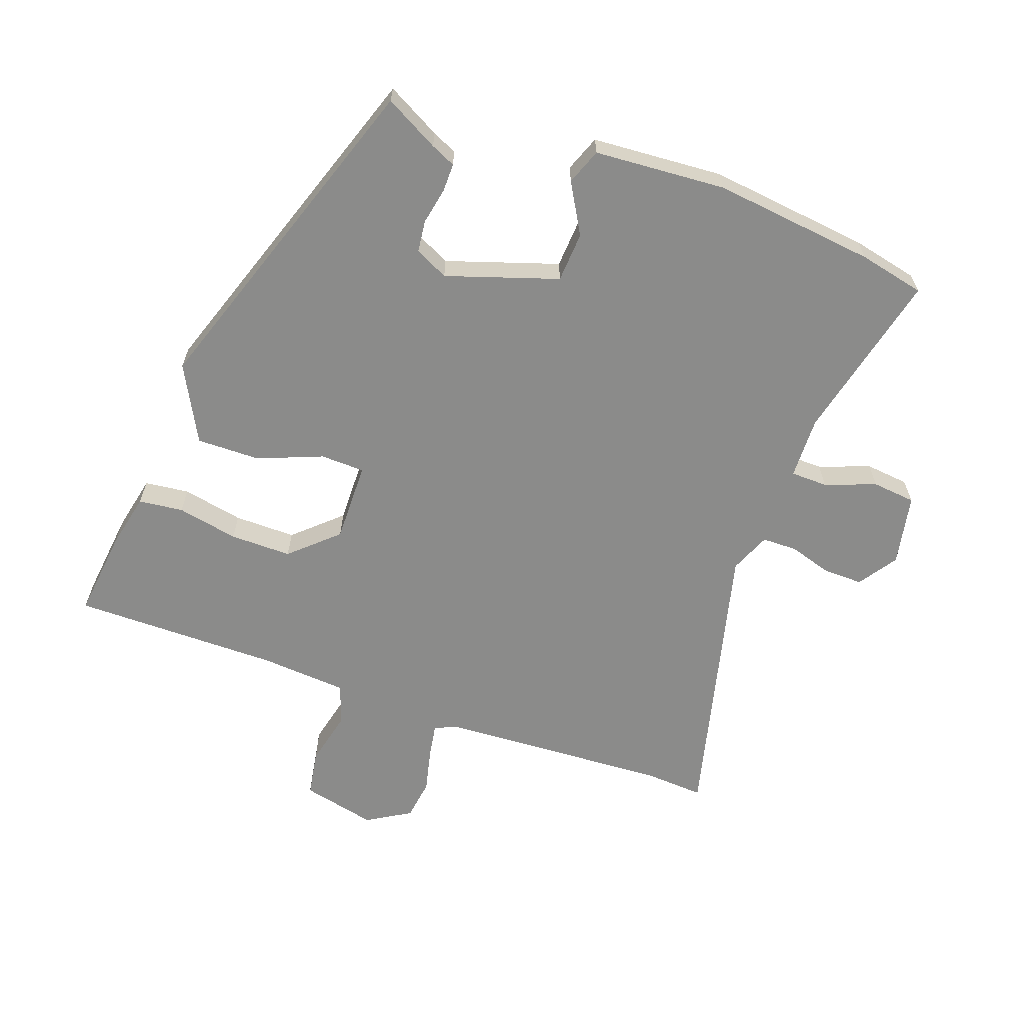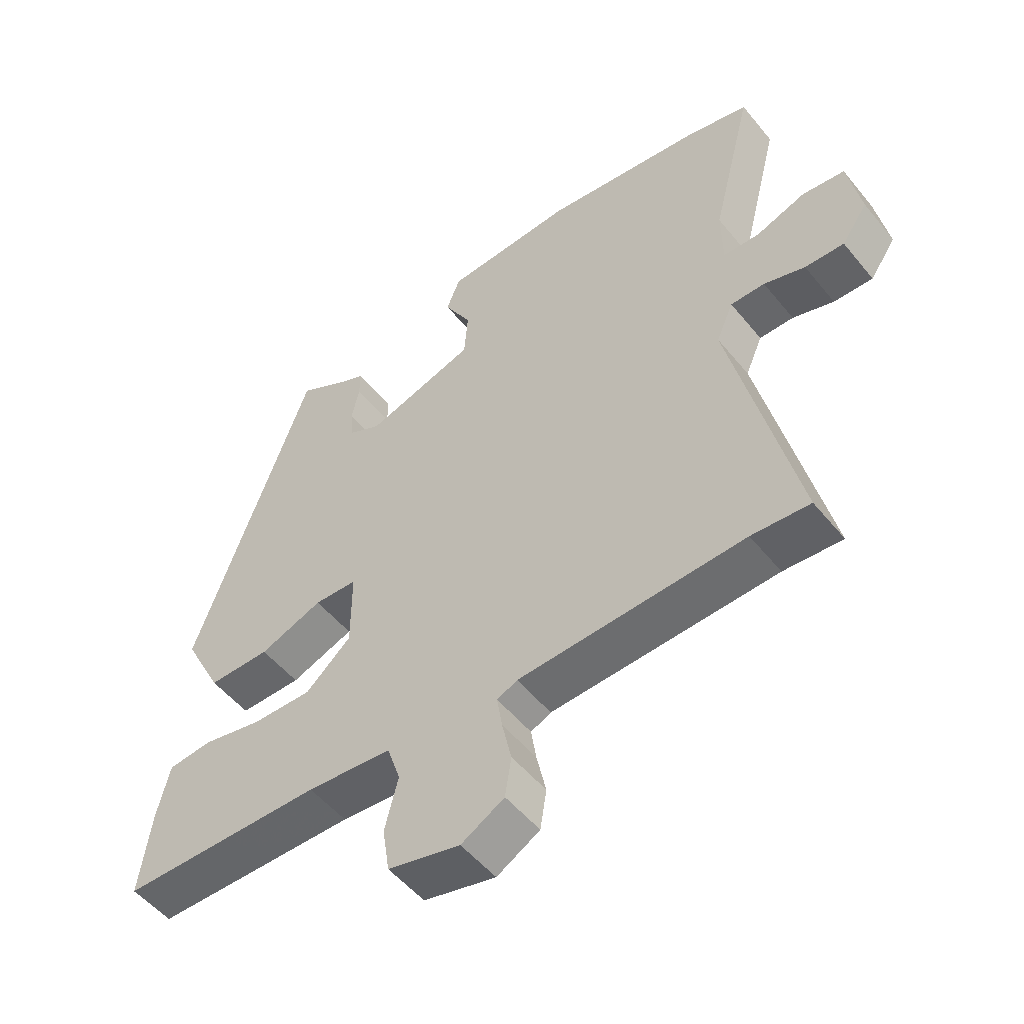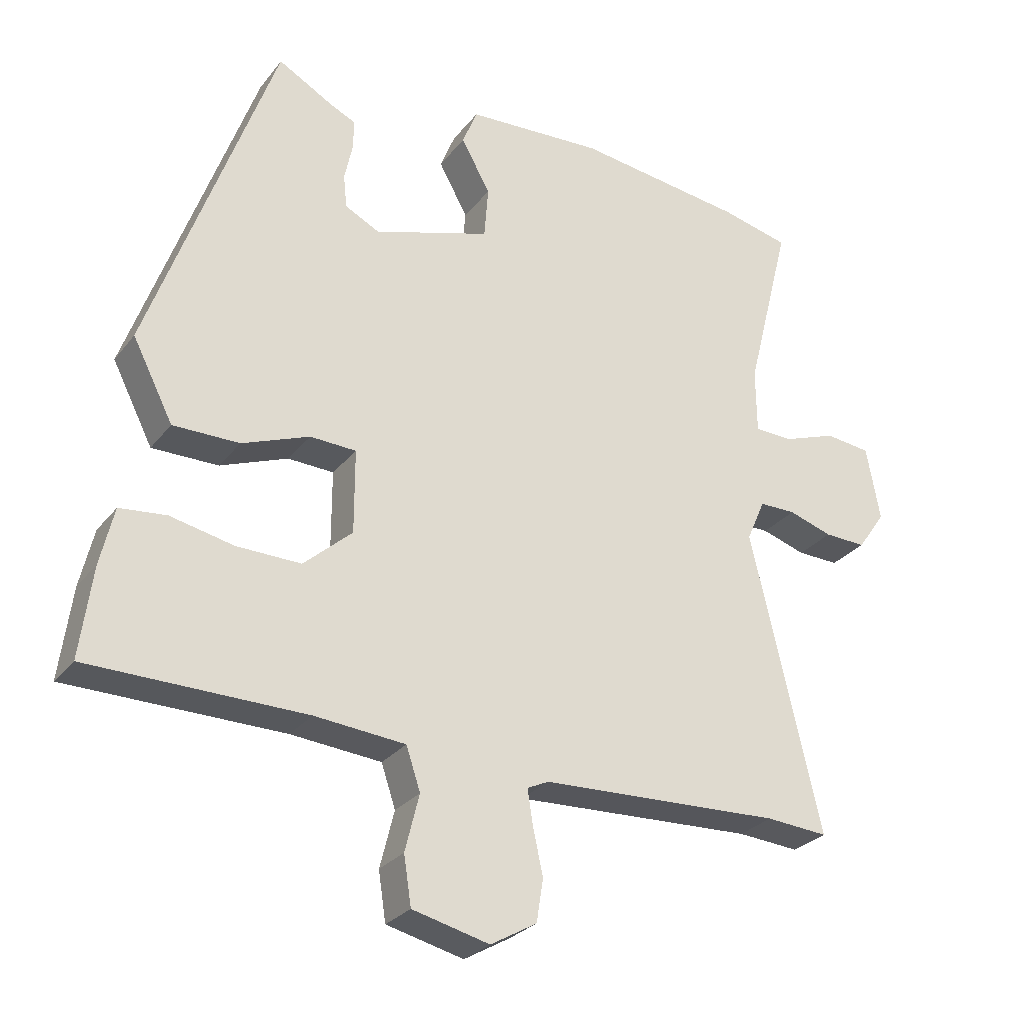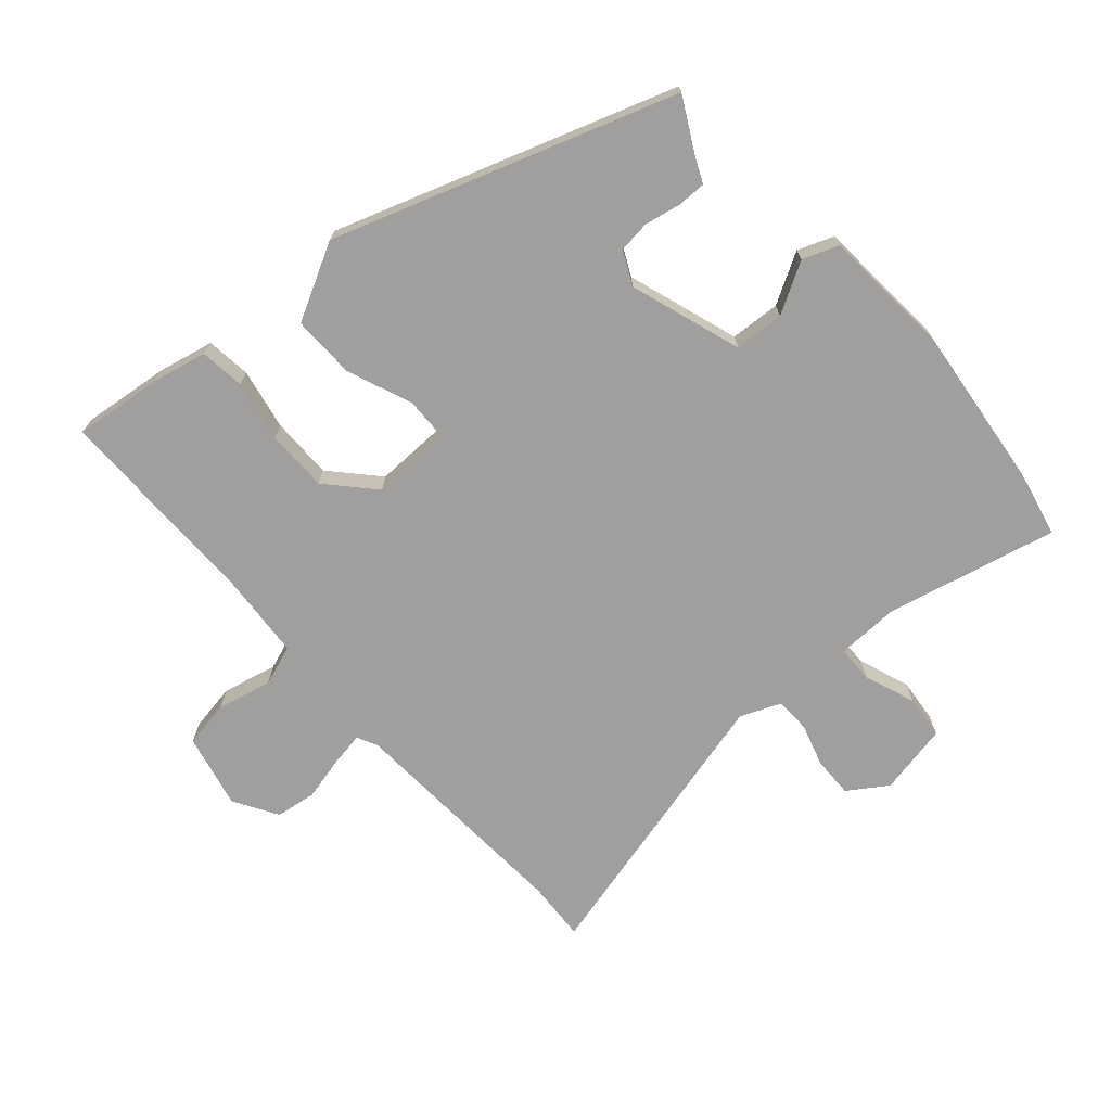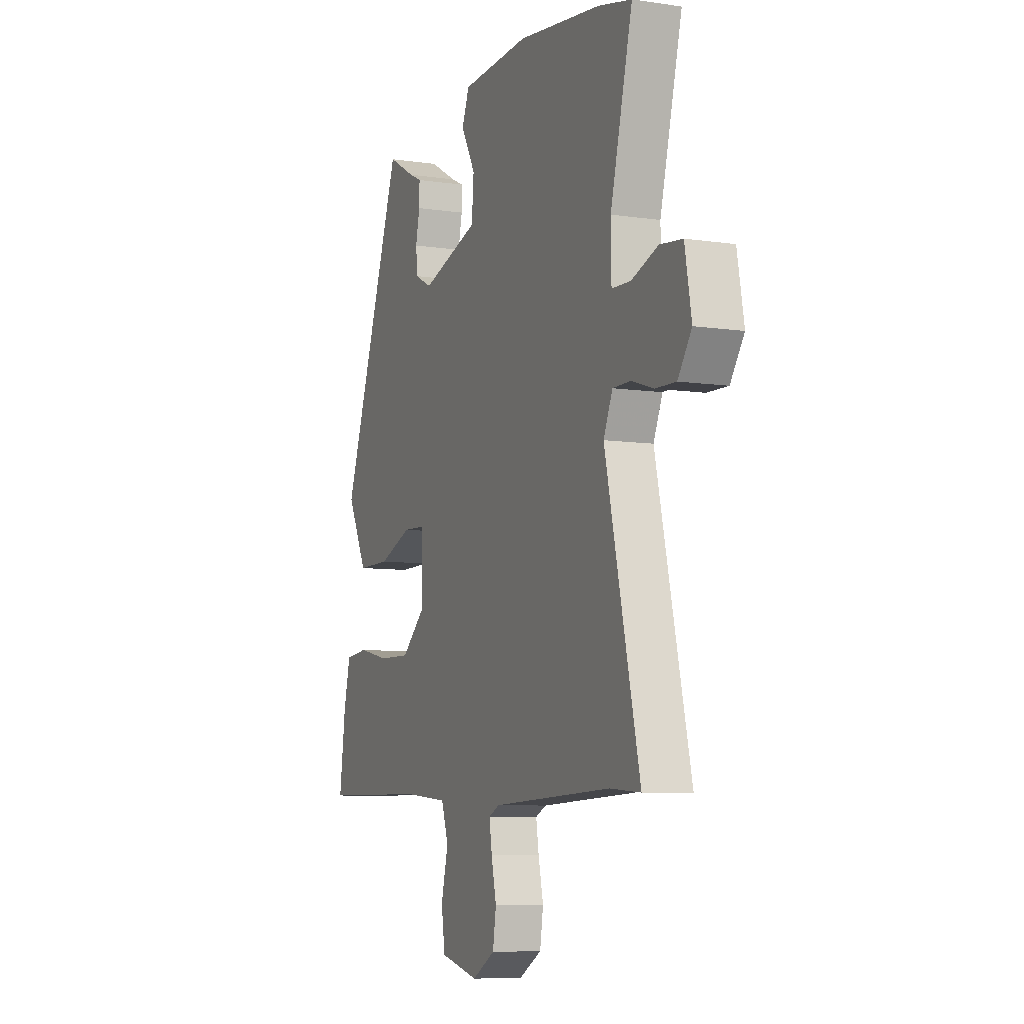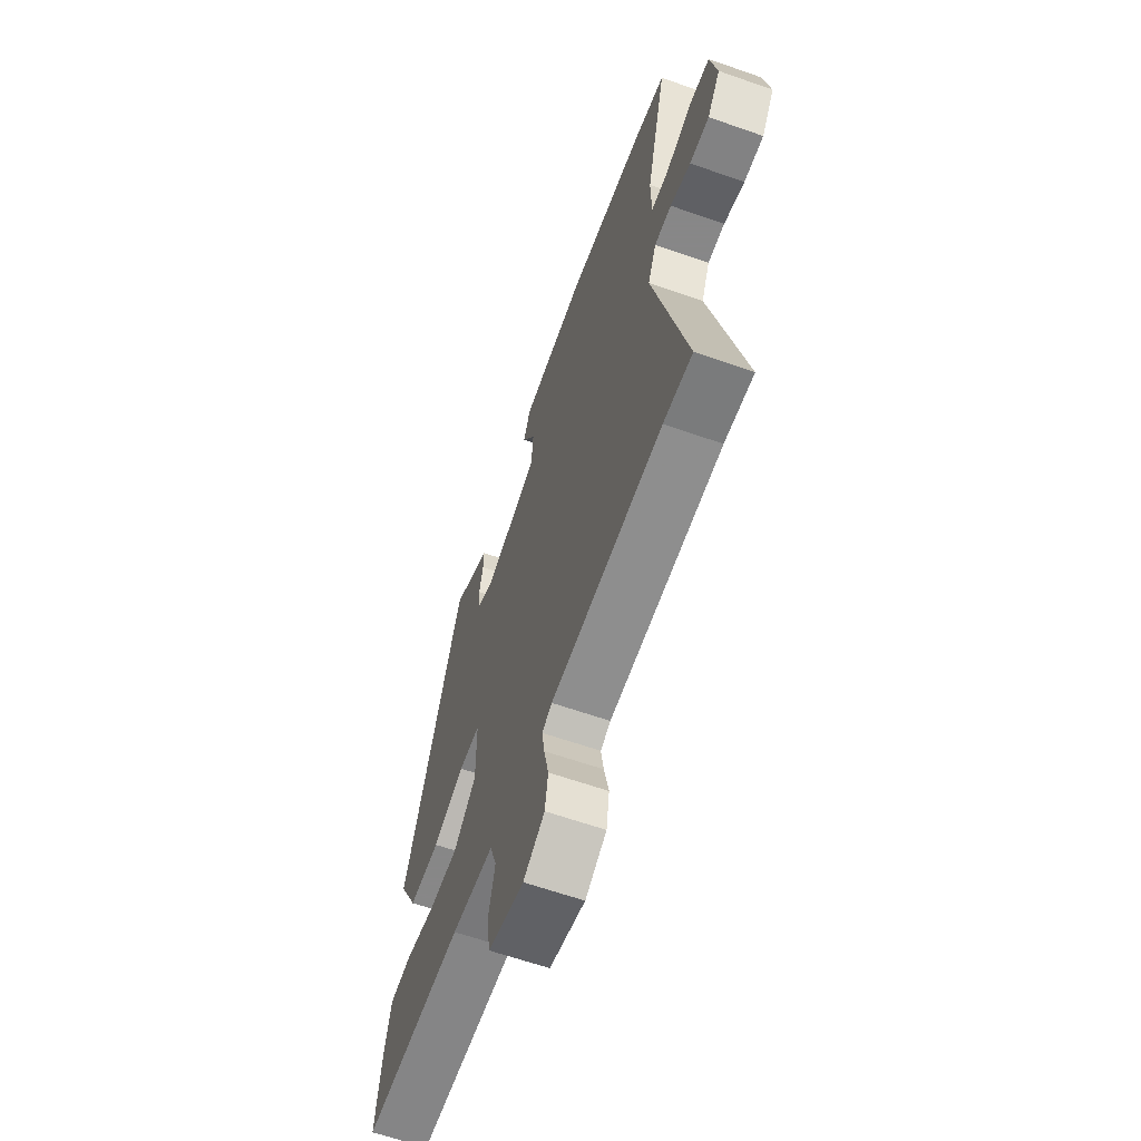
<metadata>
{"format":"obj","ext":"obj","renderer":"f3d","projection":"perspective","resolution":1024,"background":"white","views":[{"elev":-63.7,"azim":-18.9,"up":"+Y"},{"elev":-52.2,"azim":38.0,"up":"+Z"},{"elev":-27.7,"azim":-29.7,"up":"+Z"},{"elev":-71.4,"azim":-47.6,"up":"+Y"},{"elev":-7.7,"azim":67.2,"up":"+Z"},{"elev":-62.6,"azim":70.4,"up":"+Z"}]}
</metadata>
<code>
v -0.547 0.07 -0.487
v -0.529 0.07 -0.352
v -0.509 0.07 -0.267
v -0.44 0.07 -0.26
v -0.346 0.07 -0.28
v -0.251 0.07 -0.282
v -0.179 0.07 -0.218
v -0.179 0.07 -0.094
v -0.247 0.07 -0.091
v -0.347 0.07 -0.129
v -0.445 0.07 -0.129
v -0.505 0.07 -0.011
v -0.319 0.07 0.508
v -0.237 0.07 0.462
v -0.199 0.07 0.444
v -0.2 0.07 0.4
v -0.212 0.07 0.344
v -0.207 0.07 0.295
v -0.156 0.07 0.269
v 0.017 0.07 0.323
v 0.023 0.07 0.4
v -0.02 0.07 0.478
v 0.002 0.07 0.533
v 0.205 0.07 0.544
v 0.455 0.07 0.511
v 0.556 0.07 0.487
v 0.49 0.07 0.225
v 0.491 0.07 0.129
v 0.548 0.07 0.127
v 0.627 0.07 0.155
v 0.694 0.07 0.147
v 0.714 0.07 0.037
v 0.673 0.07 -0.022
v 0.611 0.07 -0.02
v 0.546 0.07 0.001
v 0.492 0.07 0.001
v 0.465 0.07 -0.061
v 0.568 0.07 -0.505
v 0.476 0.07 -0.498
v 0.119 0.07 -0.513
v 0.087 0.07 -0.528
v 0.095 0.07 -0.58
v 0.11 0.07 -0.648
v 0.1 0.07 -0.711
v 0.032 0.07 -0.75
v -0.082 0.07 -0.722
v -0.093 0.07 -0.65
v -0.072 0.07 -0.566
v -0.093 0.07 -0.503
v -0.227 0.07 -0.491
v -0.547 0 -0.487
v -0.529 0 -0.352
v -0.509 0 -0.267
v -0.44 0 -0.26
v -0.346 0 -0.28
v -0.251 0 -0.282
v -0.179 0 -0.218
v -0.179 0 -0.094
v -0.247 0 -0.091
v -0.347 0 -0.129
v -0.445 0 -0.129
v -0.505 0 -0.011
v -0.319 0 0.508
v -0.237 0 0.462
v -0.199 0 0.444
v -0.2 0 0.4
v -0.212 0 0.344
v -0.207 0 0.295
v -0.156 0 0.269
v 0.017 0 0.323
v 0.023 0 0.4
v -0.02 0 0.478
v 0.002 0 0.533
v 0.205 0 0.544
v 0.455 0 0.511
v 0.556 0 0.487
v 0.49 0 0.225
v 0.491 0 0.129
v 0.548 0 0.127
v 0.627 0 0.155
v 0.694 0 0.147
v 0.714 0 0.037
v 0.673 0 -0.022
v 0.611 0 -0.02
v 0.546 0 0.001
v 0.492 0 0.001
v 0.465 0 -0.061
v 0.568 0 -0.505
v 0.476 0 -0.498
v 0.119 0 -0.513
v 0.087 0 -0.528
v 0.095 0 -0.58
v 0.11 0 -0.648
v 0.1 0 -0.711
v 0.032 0 -0.75
v -0.082 0 -0.722
v -0.093 0 -0.65
v -0.072 0 -0.566
v -0.093 0 -0.503
v -0.227 0 -0.491
f 46 47 48
f 45 46 48
f 44 45 48
f 43 44 48
f 42 43 48
f 41 42 48 49
f 40 41 49
f 39 40 49 50
f 37 38 39
f 33 34 35
f 32 33 35
f 31 32 35
f 30 31 35
f 29 30 35
f 28 29 35 36
f 27 28 36 37
f 25 26 27
f 24 25 27
f 23 24 27
f 22 23 27
f 21 22 27
f 20 21 27 37
f 14 15 16 17
f 14 17 18
f 13 14 18
f 12 13 18
f 11 12 18
f 10 11 18
f 9 10 18
f 8 9 18 19
f 3 4 5
f 2 3 5
f 1 2 5
f 50 1 5
f 39 50 5
f 20 37 39
f 19 20 39
f 8 19 39
f 7 8 39
f 6 7 39
f 5 6 39
f 98 97 96
f 98 96 95
f 98 95 94
f 98 94 93
f 98 93 92
f 99 98 92 91
f 99 91 90
f 100 99 90 89
f 89 88 87
f 85 84 83
f 85 83 82
f 85 82 81
f 85 81 80
f 85 80 79
f 86 85 79 78
f 87 86 78 77
f 77 76 75
f 77 75 74
f 77 74 73
f 77 73 72
f 77 72 71
f 87 77 71 70
f 67 66 65 64
f 68 67 64
f 68 64 63
f 68 63 62
f 68 62 61
f 68 61 60
f 68 60 59
f 69 68 59 58
f 55 54 53
f 55 53 52
f 55 52 51
f 55 51 100
f 55 100 89
f 89 87 70
f 89 70 69
f 89 69 58
f 89 58 57
f 89 57 56
f 89 56 55
f 1 51 52 2
f 2 52 53 3
f 3 53 54 4
f 4 54 55 5
f 5 55 56 6
f 6 56 57 7
f 7 57 58 8
f 8 58 59 9
f 9 59 60 10
f 10 60 61 11
f 11 61 62 12
f 12 62 63 13
f 13 63 64 14
f 14 64 65 15
f 15 65 66 16
f 16 66 67 17
f 17 67 68 18
f 18 68 69 19
f 19 69 70 20
f 20 70 71 21
f 21 71 72 22
f 22 72 73 23
f 23 73 74 24
f 24 74 75 25
f 25 75 76 26
f 26 76 77 27
f 27 77 78 28
f 28 78 79 29
f 29 79 80 30
f 30 80 81 31
f 31 81 82 32
f 32 82 83 33
f 33 83 84 34
f 34 84 85 35
f 35 85 86 36
f 36 86 87 37
f 37 87 88 38
f 38 88 89 39
f 39 89 90 40
f 40 90 91 41
f 41 91 92 42
f 42 92 93 43
f 43 93 94 44
f 44 94 95 45
f 45 95 96 46
f 46 96 97 47
f 47 97 98 48
f 48 98 99 49
f 49 99 100 50
f 50 100 51 1

</code>
